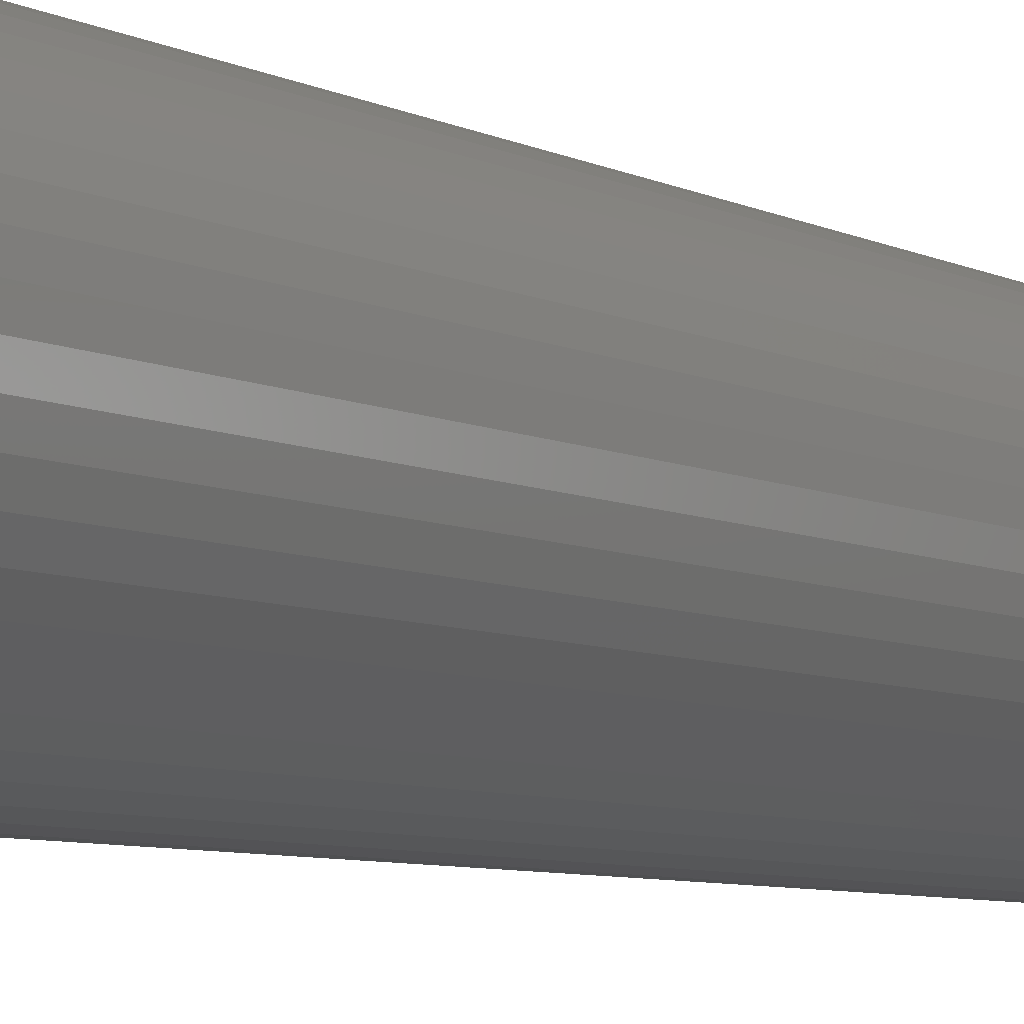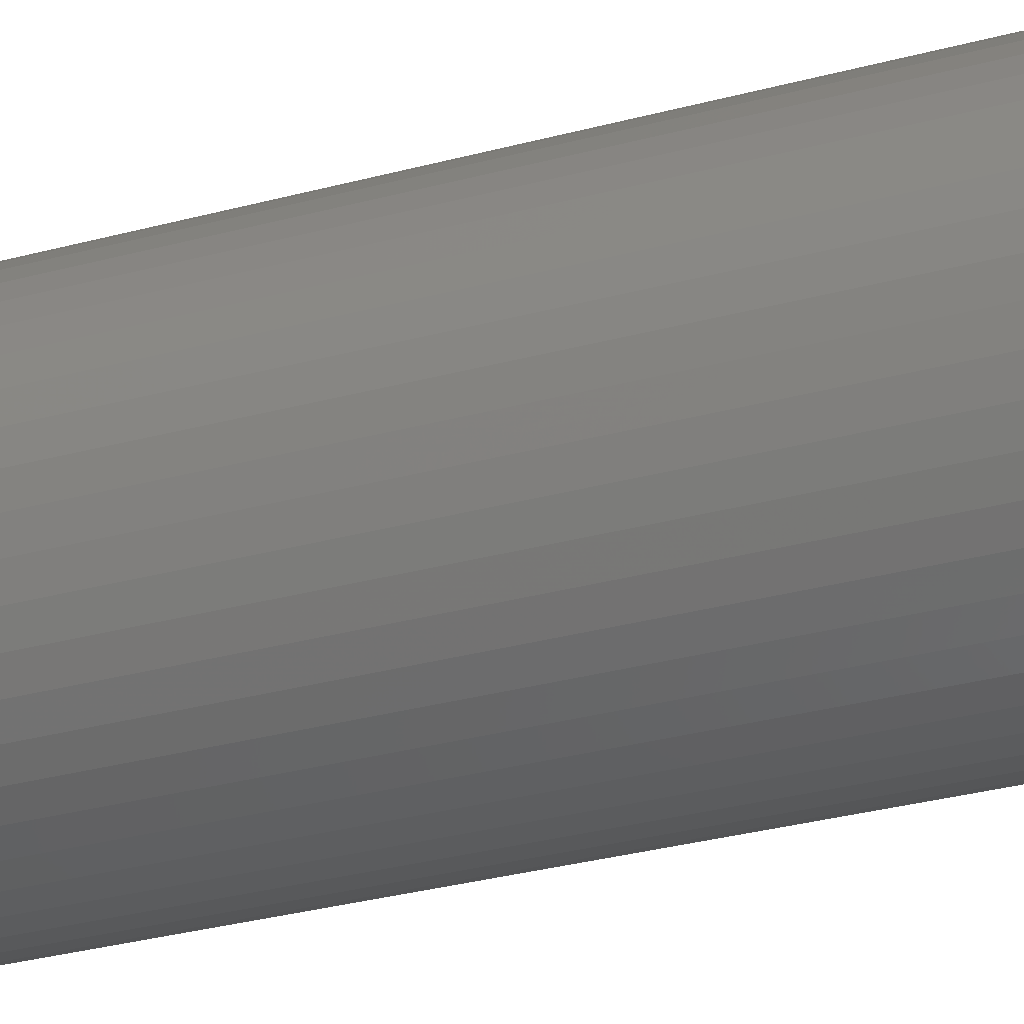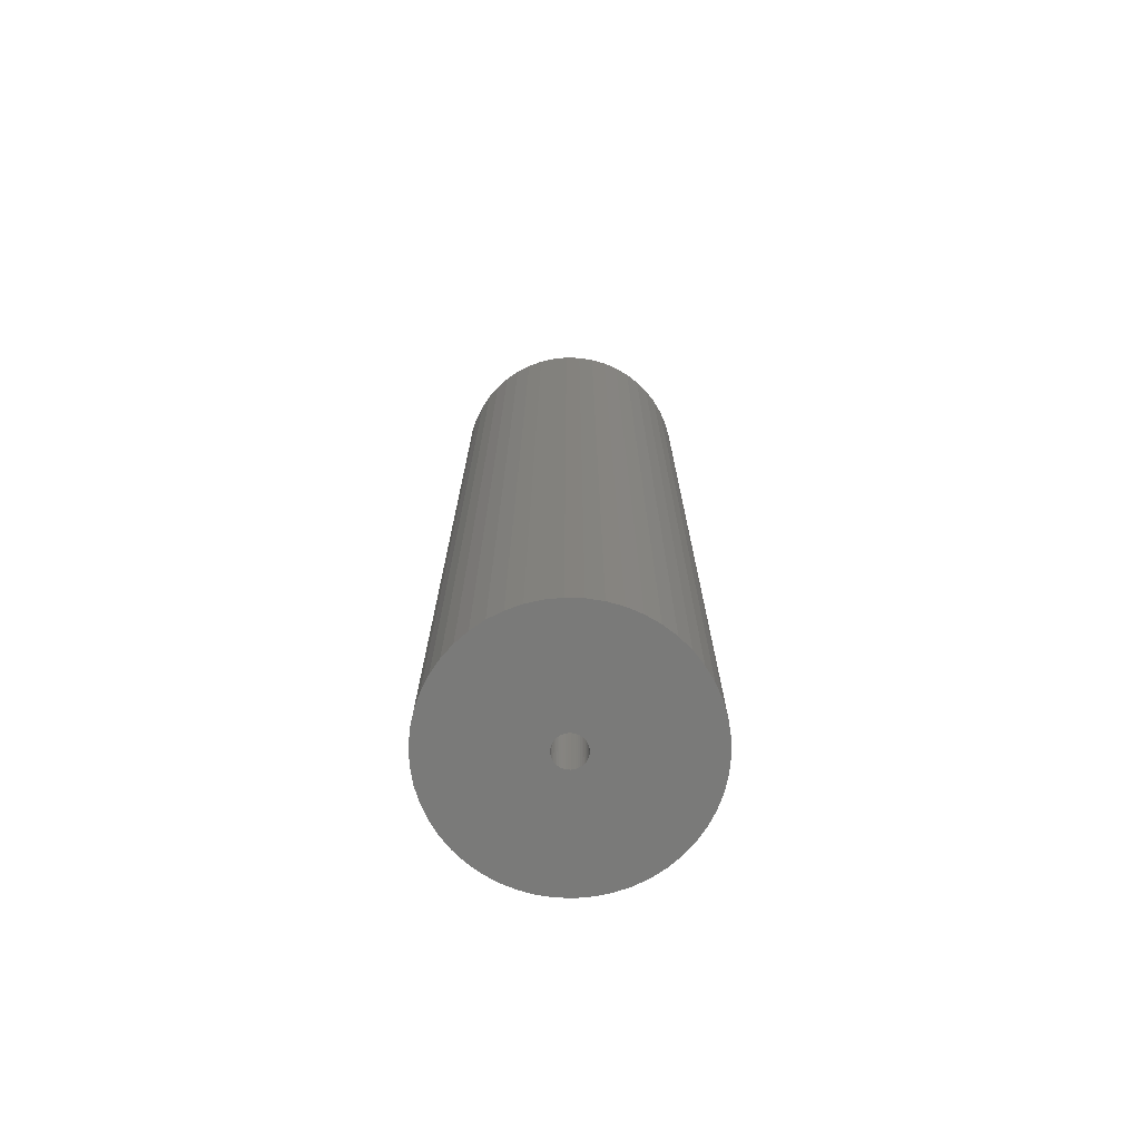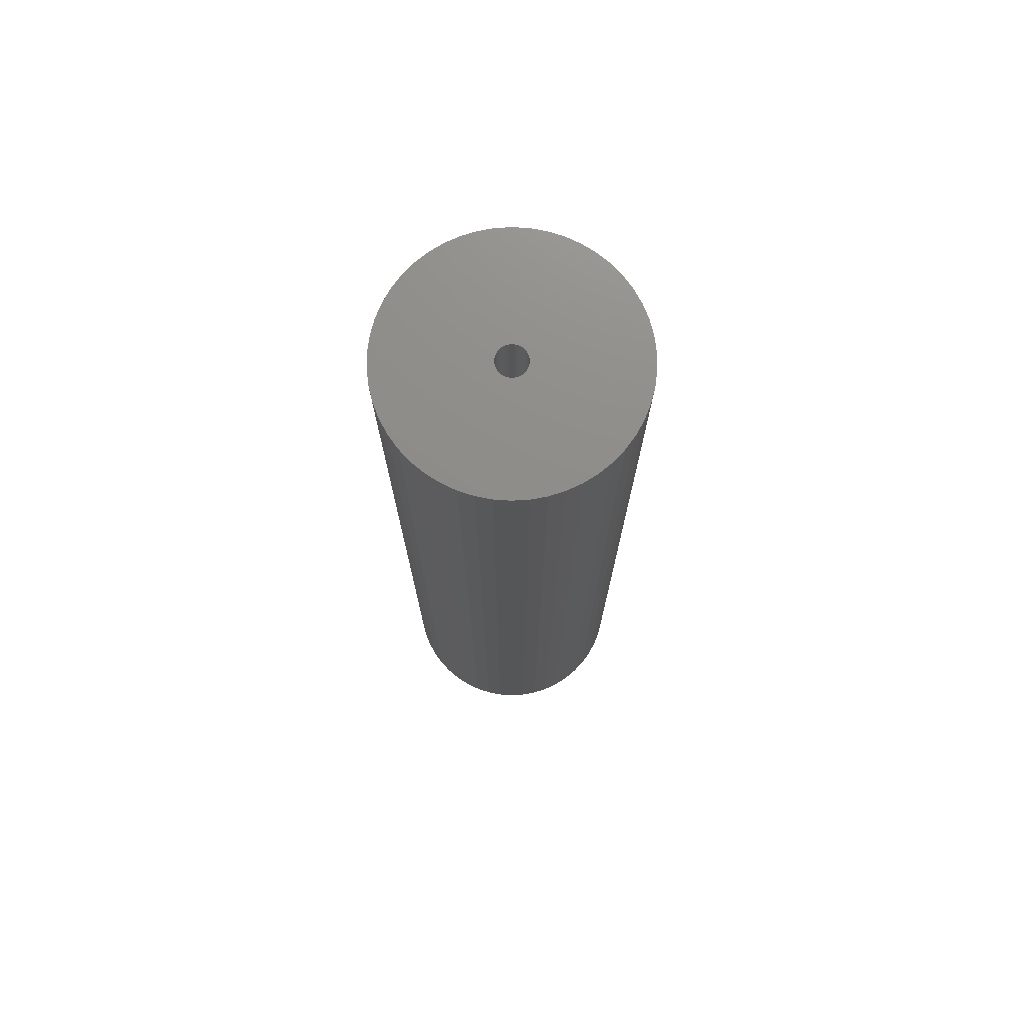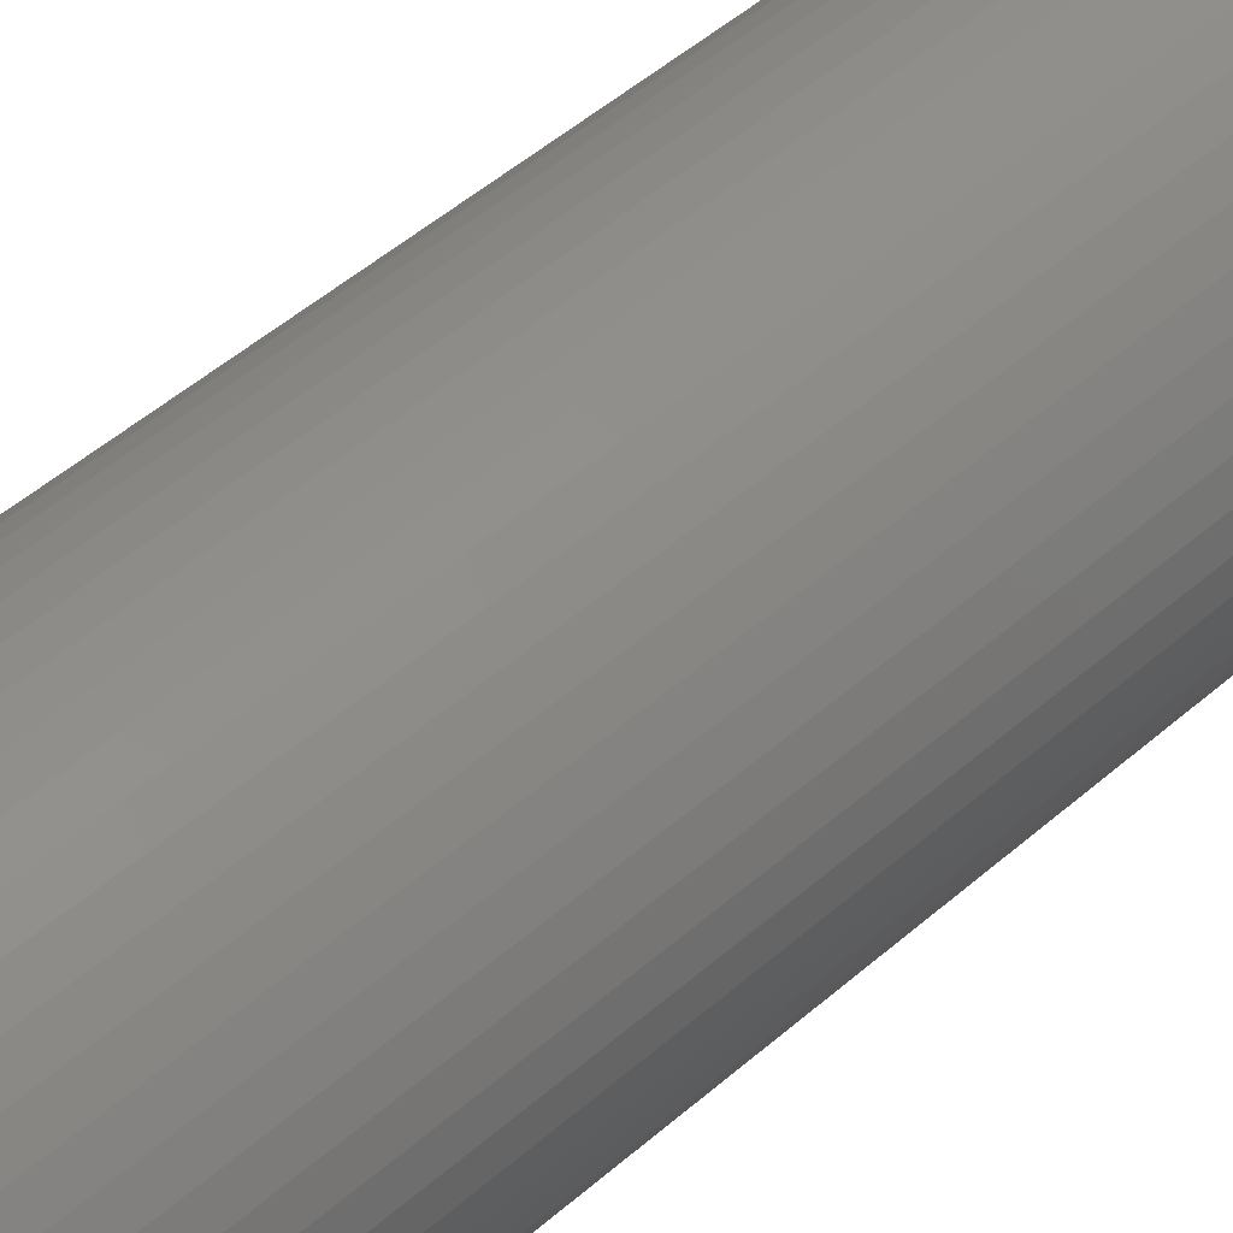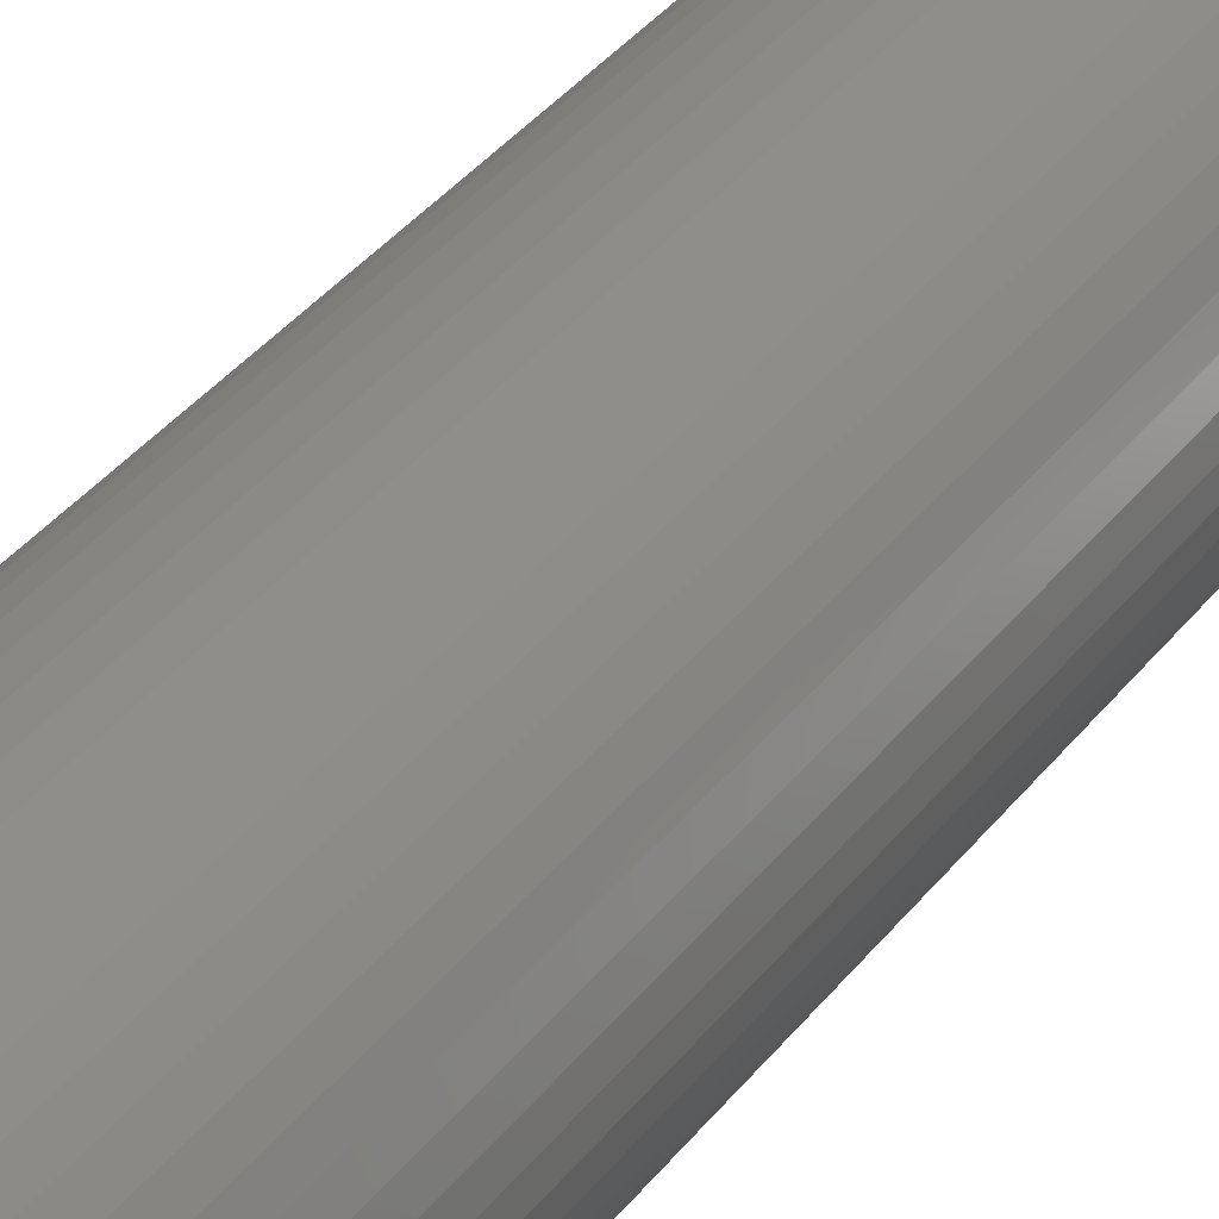
<metadata>
{"format":"stl","ext":"stl","renderer":"f3d","projection":"perspective","resolution":1024,"background":"white","views":[{"elev":-5.8,"azim":-149.0,"up":"+Y"},{"elev":-28.1,"azim":113.1,"up":"+Y"},{"elev":-73.1,"azim":63.2,"up":"+Z"},{"elev":74.4,"azim":-104.2,"up":"+Z"},{"elev":43.8,"azim":-136.7,"up":"+Y"},{"elev":37.8,"azim":33.3,"up":"+Y"}]}
</metadata>
<code>
# stl→obj: 200 verts, 400 faces
v 11 0 42.5
v 10.91 1.379 -42.5
v 10.91 1.379 42.5
v 11 0 -42.5
v -11 0 -42.5
v -10.91 1.379 42.5
v -10.91 1.379 -42.5
v -11 0 42.5
v 0.6907 10.98 -42.5
v -0.6907 10.98 42.5
v 0.6907 10.98 42.5
v -0.6907 10.98 -42.5
v -0.6907 -10.98 -42.5
v 0.6907 -10.98 42.5
v -0.6907 -10.98 42.5
v 0.6907 -10.98 -42.5
v 8.019 7.53 -42.5
v 7.012 8.476 42.5
v 8.019 7.53 42.5
v 7.012 8.476 -42.5
v -7.012 8.476 -42.5
v -8.019 7.53 42.5
v -7.012 8.476 42.5
v -8.019 7.53 -42.5
v -3.399 10.46 -42.5
v -4.684 9.953 42.5
v -3.399 10.46 42.5
v -4.684 9.953 -42.5
v 10.23 4.049 42.5
v 9.639 5.299 -42.5
v 9.639 5.299 42.5
v 10.23 4.049 -42.5
v 4.684 9.953 -42.5
v 3.399 10.46 42.5
v 4.684 9.953 42.5
v 3.399 10.46 -42.5
v 2.061 10.81 42.5
v 2.061 10.81 -42.5
v 5.894 9.288 -42.5
v 5.894 9.288 42.5
v -10.23 4.049 -42.5
v -9.639 5.299 42.5
v -9.639 5.299 -42.5
v -10.23 4.049 42.5
v 1.35 0 42.5
v 1.339 0.1692 42.5
v 10.65 2.736 42.5
v 10.91 -1.379 42.5
v 1.308 0.3357 42.5
v 1.339 -0.1692 42.5
v 1.255 0.497 42.5
v 10.65 -2.736 42.5
v 1.183 0.6504 42.5
v 8.899 6.466 42.5
v 1.308 -0.3357 42.5
v 1.092 0.7935 42.5
v 10.23 -4.049 42.5
v 0.9841 0.9241 42.5
v 1.255 -0.497 42.5
v 0.8605 1.04 42.5
v 9.639 -5.299 42.5
v 0.7234 1.14 42.5
v 1.183 -0.6504 42.5
v 0.5748 1.222 42.5
v 8.899 -6.466 42.5
v 0.4172 1.284 42.5
v 1.092 -0.7935 42.5
v 8.019 -7.53 42.5
v 0.253 1.326 42.5
v 0.08477 1.347 42.5
v -0.08477 1.347 42.5
v -0.253 1.326 42.5
v -2.061 10.81 42.5
v -0.4172 1.284 42.5
v -0.5748 1.222 42.5
v -0.7234 1.14 42.5
v -5.894 9.288 42.5
v -0.8605 1.04 42.5
v -0.9841 0.9241 42.5
v -1.092 0.7935 42.5
v 0.9841 -0.9241 42.5
v 7.012 -8.476 42.5
v 0.8605 -1.04 42.5
v 5.894 -9.288 42.5
v 0.7234 -1.14 42.5
v 4.684 -9.953 42.5
v 0.5748 -1.222 42.5
v 3.399 -10.46 42.5
v 0.4172 -1.284 42.5
v 2.061 -10.81 42.5
v 0.253 -1.326 42.5
v 0.08477 -1.347 42.5
v -0.08477 -1.347 42.5
v -0.253 -1.326 42.5
v -2.061 -10.81 42.5
v -0.4172 -1.284 42.5
v -3.399 -10.46 42.5
v -0.5748 -1.222 42.5
v -4.684 -9.953 42.5
v -0.7234 -1.14 42.5
v -5.894 -9.288 42.5
v -0.8605 -1.04 42.5
v -7.012 -8.476 42.5
v -0.9841 -0.9241 42.5
v -8.019 -7.53 42.5
v -1.092 -0.7935 42.5
v -8.899 -6.466 42.5
v -1.183 -0.6504 42.5
v -9.639 -5.299 42.5
v -1.255 -0.497 42.5
v -10.23 -4.049 42.5
v -1.308 -0.3357 42.5
v -10.65 -2.736 42.5
v -1.339 -0.1692 42.5
v -10.91 -1.379 42.5
v -1.35 0 42.5
v -8.899 6.466 42.5
v -1.183 0.6504 42.5
v -1.255 0.497 42.5
v -1.308 0.3357 42.5
v -10.65 2.736 42.5
v -1.339 0.1692 42.5
v -2.061 10.81 -42.5
v 1.35 0 -42.5
v 10.91 -1.379 -42.5
v 1.339 -0.1692 -42.5
v 10.65 -2.736 -42.5
v 1.308 -0.3357 -42.5
v 10.23 -4.049 -42.5
v 1.339 0.1692 -42.5
v 1.255 -0.497 -42.5
v 9.639 -5.299 -42.5
v 10.65 2.736 -42.5
v 1.183 -0.6504 -42.5
v 8.899 -6.466 -42.5
v 1.308 0.3357 -42.5
v 1.092 -0.7935 -42.5
v 8.019 -7.53 -42.5
v 0.9841 -0.9241 -42.5
v 7.012 -8.476 -42.5
v 1.255 0.497 -42.5
v 0.8605 -1.04 -42.5
v 5.894 -9.288 -42.5
v 0.7234 -1.14 -42.5
v 4.684 -9.953 -42.5
v 1.183 0.6504 -42.5
v 0.5748 -1.222 -42.5
v 3.399 -10.46 -42.5
v 8.899 6.466 -42.5
v 0.4172 -1.284 -42.5
v 2.061 -10.81 -42.5
v 1.092 0.7935 -42.5
v 0.253 -1.326 -42.5
v 0.08477 -1.347 -42.5
v -0.08477 -1.347 -42.5
v -0.253 -1.326 -42.5
v -2.061 -10.81 -42.5
v -0.4172 -1.284 -42.5
v -3.399 -10.46 -42.5
v -0.5748 -1.222 -42.5
v -4.684 -9.953 -42.5
v -0.7234 -1.14 -42.5
v -5.894 -9.288 -42.5
v -0.8605 -1.04 -42.5
v -7.012 -8.476 -42.5
v -0.9841 -0.9241 -42.5
v -8.019 -7.53 -42.5
v -1.092 -0.7935 -42.5
v 0.9841 0.9241 -42.5
v 0.8605 1.04 -42.5
v 0.7234 1.14 -42.5
v 0.5748 1.222 -42.5
v 0.4172 1.284 -42.5
v 0.253 1.326 -42.5
v 0.08477 1.347 -42.5
v -0.08477 1.347 -42.5
v -0.253 1.326 -42.5
v -0.4172 1.284 -42.5
v -0.5748 1.222 -42.5
v -0.7234 1.14 -42.5
v -5.894 9.288 -42.5
v -0.8605 1.04 -42.5
v -0.9841 0.9241 -42.5
v -1.092 0.7935 -42.5
v -8.899 6.466 -42.5
v -1.183 0.6504 -42.5
v -1.255 0.497 -42.5
v -1.308 0.3357 -42.5
v -10.65 2.736 -42.5
v -1.339 0.1692 -42.5
v -1.35 0 -42.5
v -8.899 -6.466 -42.5
v -1.183 -0.6504 -42.5
v -9.639 -5.299 -42.5
v -1.255 -0.497 -42.5
v -10.23 -4.049 -42.5
v -1.308 -0.3357 -42.5
v -10.65 -2.736 -42.5
v -1.339 -0.1692 -42.5
v -10.91 -1.379 -42.5
f 1 2 3
f 2 1 4
f 5 6 7
f 6 5 8
f 9 10 11
f 10 9 12
f 13 14 15
f 14 13 16
f 17 18 19
f 18 17 20
f 21 22 23
f 22 21 24
f 25 26 27
f 26 25 28
f 29 30 31
f 30 29 32
f 33 34 35
f 34 33 36
f 36 37 34
f 37 36 38
f 39 35 40
f 35 39 33
f 41 42 43
f 42 41 44
f 45 1 3
f 46 3 47
f 1 45 48
f 49 47 29
f 50 48 45
f 51 29 31
f 48 50 52
f 53 31 54
f 55 52 50
f 56 54 19
f 52 55 57
f 58 19 18
f 59 57 55
f 60 18 40
f 57 59 61
f 62 40 35
f 63 61 59
f 64 35 34
f 61 63 65
f 66 34 37
f 67 65 63
f 65 67 68
f 3 46 45
f 47 49 46
f 29 51 49
f 31 53 51
f 54 56 53
f 19 58 56
f 18 60 58
f 40 62 60
f 69 37 11
f 35 64 62
f 34 66 64
f 37 69 66
f 11 70 69
f 11 71 70
f 10 71 11
f 71 10 72
f 73 72 10
f 72 73 74
f 27 74 73
f 74 27 75
f 26 75 27
f 75 26 76
f 77 76 26
f 76 77 78
f 23 78 77
f 78 23 79
f 22 79 23
f 79 22 80
f 81 68 67
f 68 81 82
f 83 82 81
f 82 83 84
f 85 84 83
f 84 85 86
f 87 86 85
f 86 87 88
f 89 88 87
f 88 89 90
f 91 90 89
f 90 91 14
f 92 14 91
f 93 14 92
f 15 93 94
f 95 94 96
f 97 96 98
f 93 15 14
f 99 98 100
f 101 100 102
f 103 102 104
f 105 104 106
f 107 106 108
f 109 108 110
f 111 110 112
f 113 112 114
f 115 114 116
f 117 80 22
f 94 95 15
f 80 117 118
f 96 97 95
f 42 118 117
f 98 99 97
f 118 42 119
f 100 101 99
f 44 119 42
f 102 103 101
f 119 44 120
f 104 105 103
f 121 120 44
f 106 107 105
f 120 121 122
f 108 109 107
f 6 122 121
f 110 111 109
f 122 6 116
f 112 113 111
f 8 116 6
f 114 115 113
f 116 8 115
f 12 73 10
f 73 12 123
f 124 4 125
f 126 125 127
f 4 124 2
f 128 127 129
f 130 2 124
f 131 129 132
f 2 130 133
f 134 132 135
f 136 133 130
f 137 135 138
f 133 136 32
f 139 138 140
f 141 32 136
f 142 140 143
f 32 141 30
f 144 143 145
f 146 30 141
f 147 145 148
f 30 146 149
f 150 148 151
f 152 149 146
f 149 152 17
f 125 126 124
f 127 128 126
f 129 131 128
f 132 134 131
f 135 137 134
f 138 139 137
f 140 142 139
f 143 144 142
f 153 151 16
f 145 147 144
f 148 150 147
f 151 153 150
f 16 154 153
f 16 155 154
f 13 155 16
f 155 13 156
f 157 156 13
f 156 157 158
f 159 158 157
f 158 159 160
f 161 160 159
f 160 161 162
f 163 162 161
f 162 163 164
f 165 164 163
f 164 165 166
f 167 166 165
f 166 167 168
f 169 17 152
f 17 169 20
f 170 20 169
f 20 170 39
f 171 39 170
f 39 171 33
f 172 33 171
f 33 172 36
f 173 36 172
f 36 173 38
f 174 38 173
f 38 174 9
f 175 9 174
f 176 9 175
f 12 176 177
f 123 177 178
f 25 178 179
f 176 12 9
f 28 179 180
f 181 180 182
f 21 182 183
f 24 183 184
f 185 184 186
f 43 186 187
f 41 187 188
f 189 188 190
f 7 190 191
f 192 168 167
f 177 123 12
f 168 192 193
f 178 25 123
f 194 193 192
f 179 28 25
f 193 194 195
f 180 181 28
f 196 195 194
f 182 21 181
f 195 196 197
f 183 24 21
f 198 197 196
f 184 185 24
f 197 198 199
f 186 43 185
f 200 199 198
f 187 41 43
f 199 200 191
f 188 189 41
f 5 191 200
f 190 7 189
f 191 5 7
f 16 90 14
f 90 16 151
f 47 32 29
f 32 47 133
f 3 133 47
f 133 3 2
f 54 17 19
f 17 54 149
f 31 149 54
f 149 31 30
f 38 11 37
f 11 38 9
f 20 40 18
f 40 20 39
f 43 117 185
f 117 43 42
f 185 22 24
f 22 185 117
f 189 44 41
f 44 189 121
f 7 121 189
f 121 7 6
f 28 77 26
f 77 28 181
f 181 23 77
f 23 181 21
f 123 27 73
f 27 123 25
f 48 4 1
f 4 48 125
f 61 129 57
f 129 61 132
f 167 103 105
f 103 167 165
f 194 111 196
f 111 194 109
f 192 109 194
f 109 192 107
f 145 84 86
f 84 145 143
f 57 127 52
f 127 57 129
f 167 107 192
f 107 167 105
f 198 115 200
f 115 198 113
f 200 8 5
f 8 200 115
f 196 113 198
f 113 196 111
f 140 68 82
f 68 140 138
f 148 86 88
f 86 148 145
f 151 88 90
f 88 151 148
f 52 125 48
f 125 52 127
f 65 132 61
f 132 65 135
f 68 135 65
f 135 68 138
f 157 15 95
f 15 157 13
f 161 97 99
f 97 161 159
f 165 101 103
f 101 165 163
f 143 82 84
f 82 143 140
f 159 95 97
f 95 159 157
f 163 99 101
f 99 163 161
f 124 46 130
f 46 124 45
f 116 190 122
f 190 116 191
f 176 70 71
f 70 176 175
f 154 93 92
f 93 154 155
f 170 58 60
f 58 170 169
f 183 78 79
f 78 183 182
f 179 74 75
f 74 179 178
f 137 63 134
f 63 137 67
f 141 53 146
f 53 141 51
f 130 49 136
f 49 130 46
f 146 56 152
f 56 146 53
f 173 64 66
f 64 173 172
f 171 60 62
f 60 171 170
f 119 186 118
f 186 119 187
f 118 184 80
f 184 118 186
f 182 76 78
f 76 182 180
f 178 72 74
f 72 178 177
f 147 89 87
f 89 147 150
f 136 51 141
f 51 136 49
f 152 58 169
f 58 152 56
f 174 66 69
f 66 174 173
f 175 69 70
f 69 175 174
f 172 62 64
f 62 172 171
f 80 183 79
f 183 80 184
f 122 188 120
f 188 122 190
f 180 75 76
f 75 180 179
f 177 71 72
f 71 177 176
f 126 45 124
f 45 126 50
f 139 67 137
f 67 139 81
f 106 193 108
f 193 106 168
f 108 195 110
f 195 108 193
f 114 191 116
f 191 114 199
f 144 87 85
f 87 144 147
f 120 187 119
f 187 120 188
f 128 50 126
f 50 128 55
f 142 85 83
f 85 142 144
f 139 83 81
f 83 139 142
f 134 59 131
f 59 134 63
f 158 98 96
f 98 158 160
f 104 168 106
f 168 104 166
f 153 92 91
f 92 153 154
f 131 55 128
f 55 131 59
f 162 102 100
f 102 162 164
f 156 96 94
f 96 156 158
f 164 104 102
f 104 164 166
f 110 197 112
f 197 110 195
f 112 199 114
f 199 112 197
f 150 91 89
f 91 150 153
f 160 100 98
f 100 160 162
f 155 94 93
f 94 155 156

</code>
